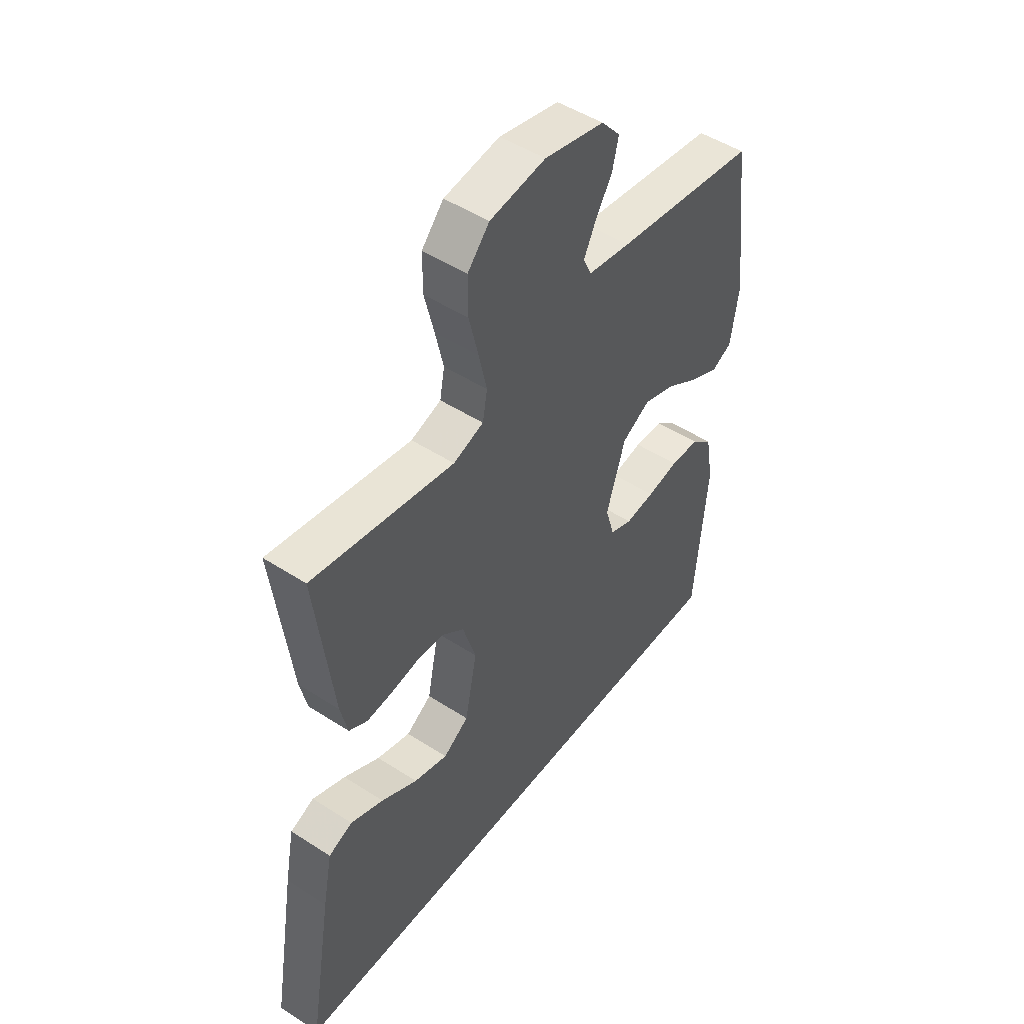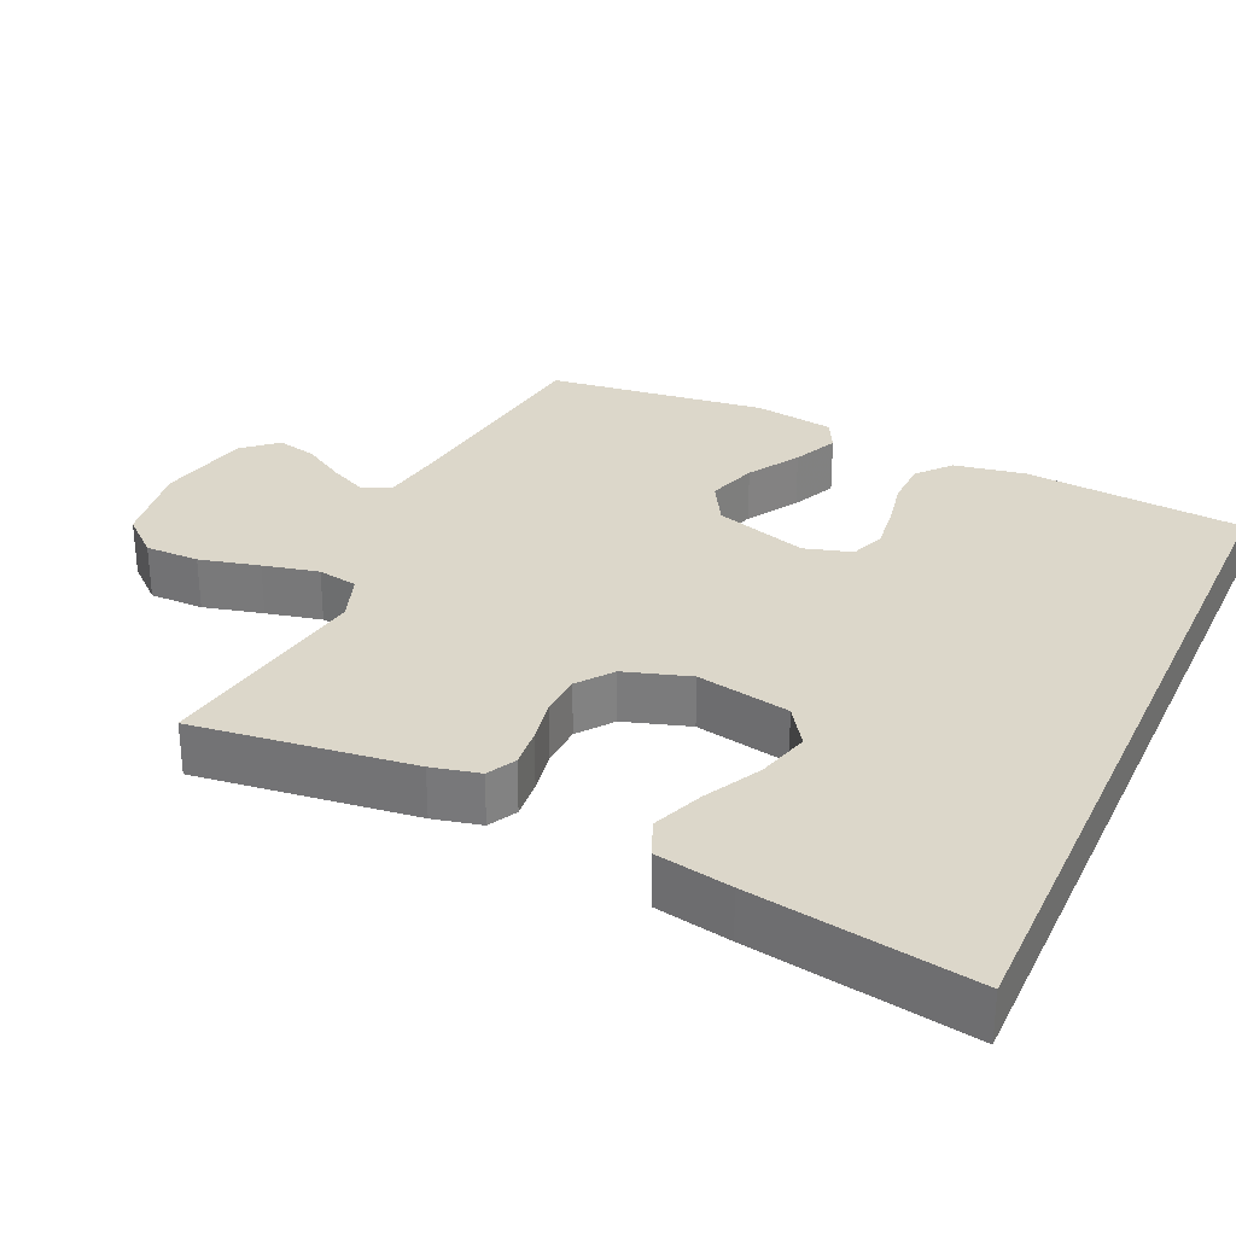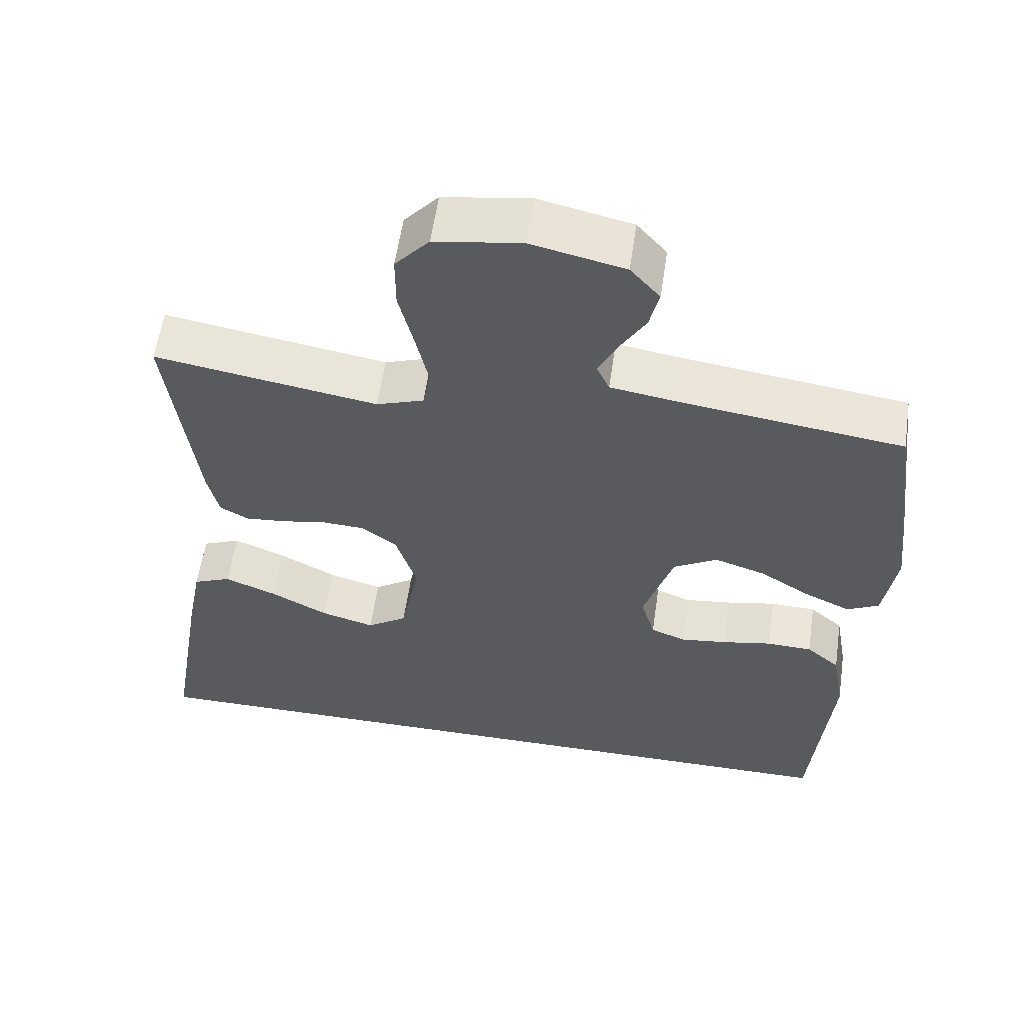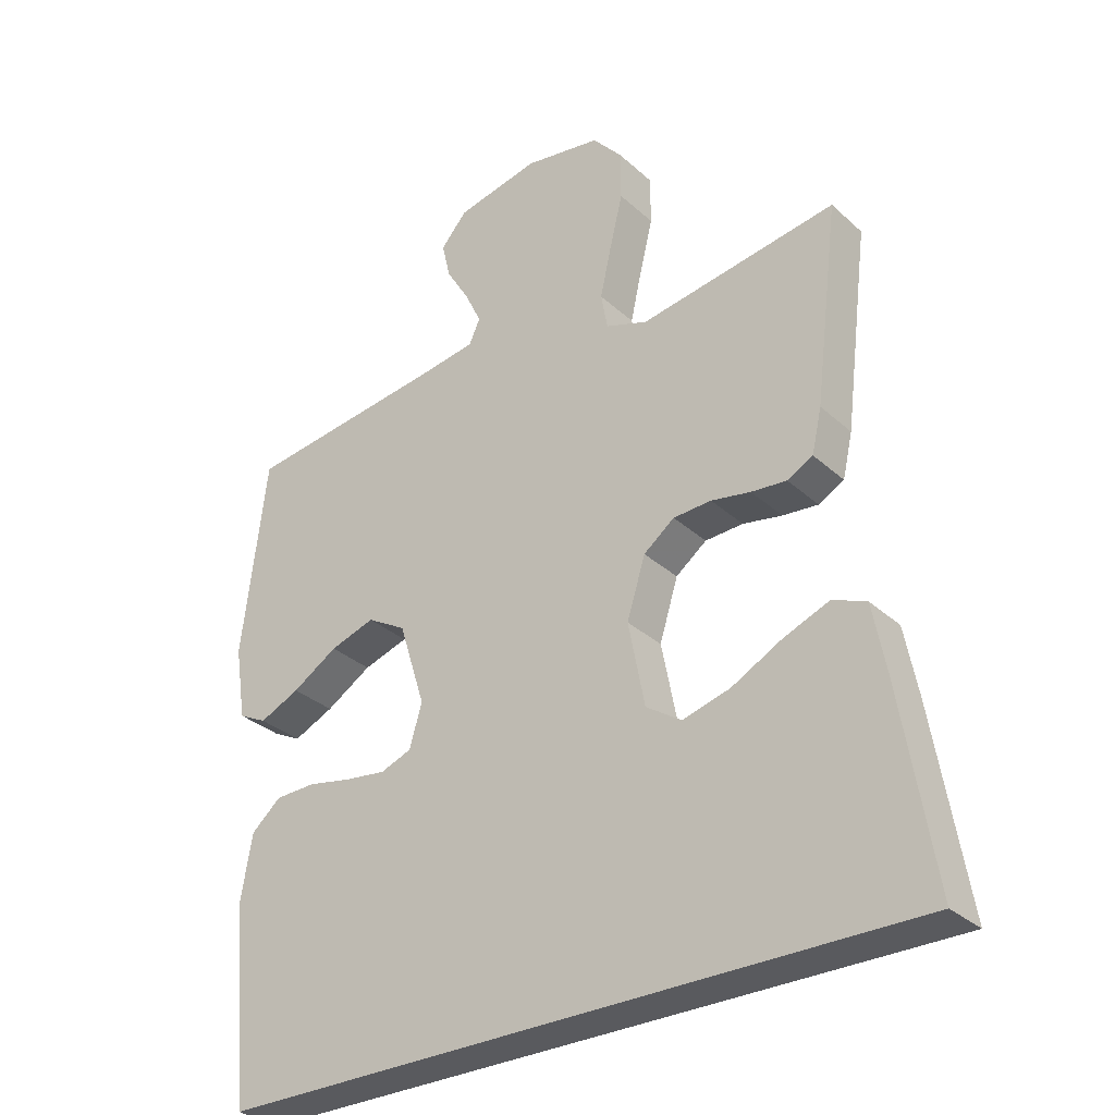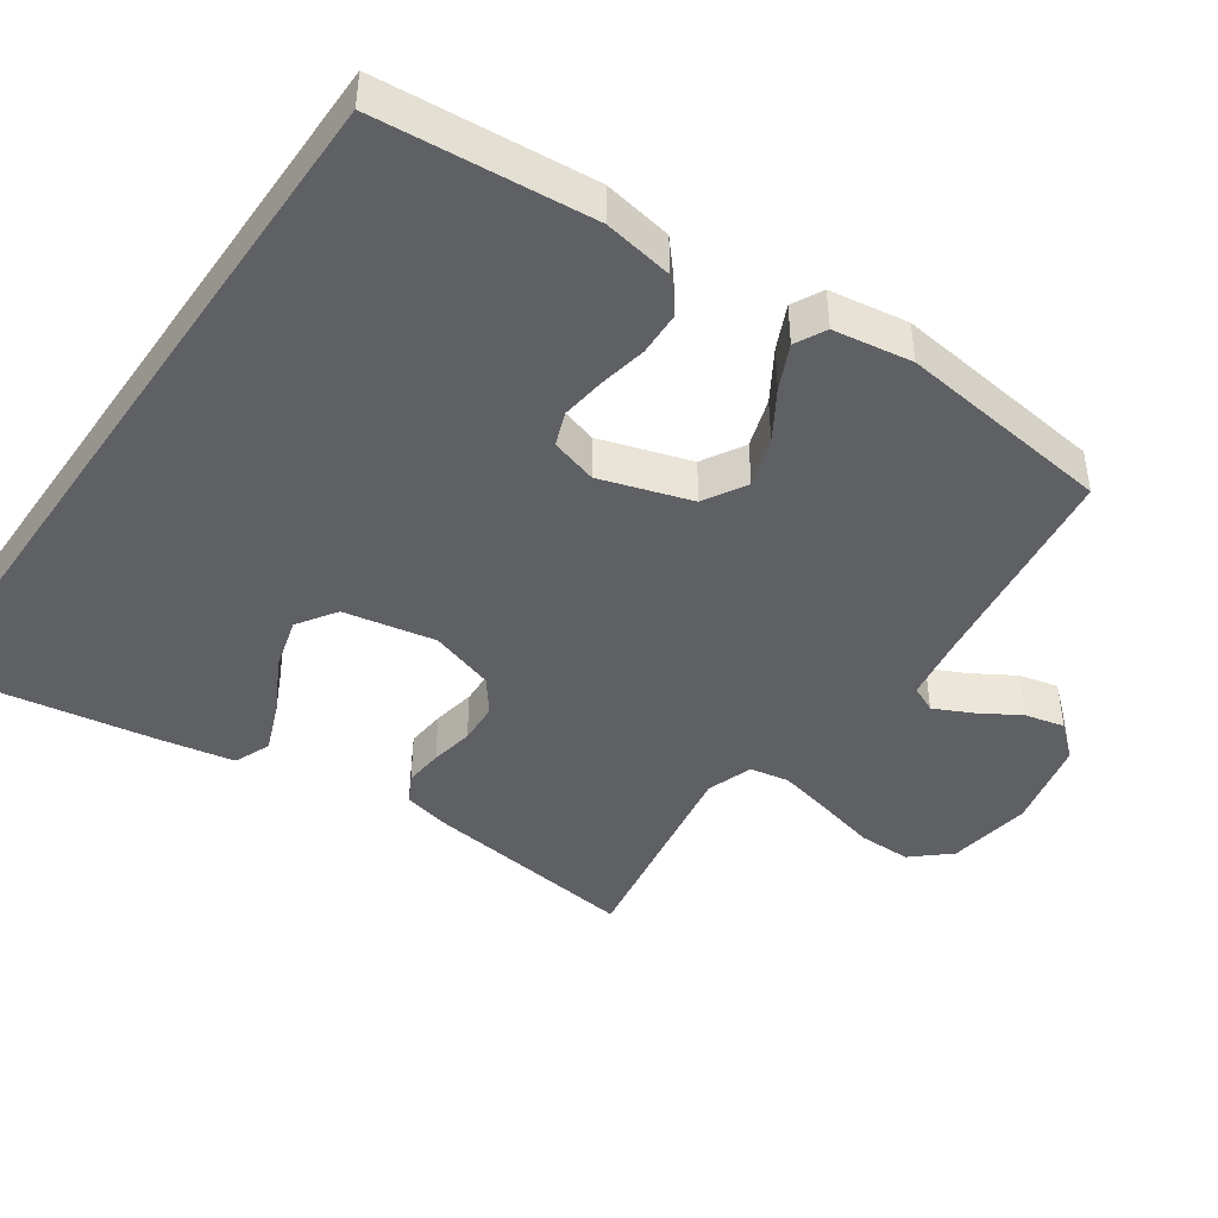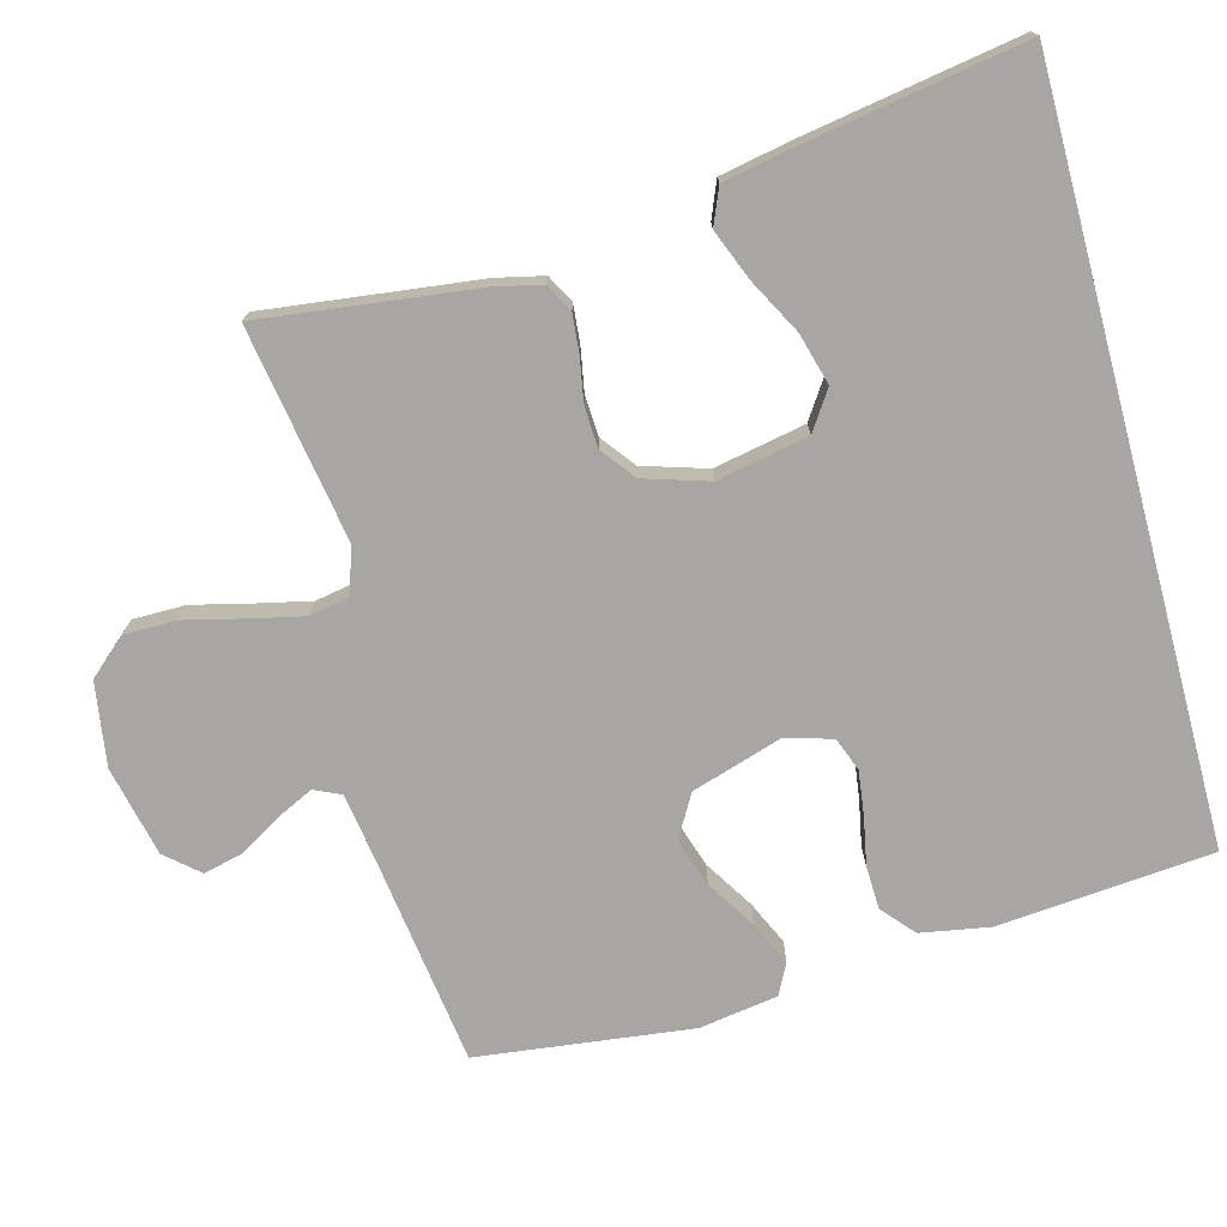
<metadata>
{"format":"obj","ext":"obj","renderer":"f3d","projection":"perspective","resolution":1024,"background":"white","views":[{"elev":48.9,"azim":125.8,"up":"+Z"},{"elev":30.4,"azim":114.4,"up":"+Y"},{"elev":57.9,"azim":-171.7,"up":"+Z"},{"elev":-31.3,"azim":38.3,"up":"+Z"},{"elev":-44.0,"azim":-124.8,"up":"+Y"},{"elev":-74.1,"azim":105.0,"up":"+Y"}]}
</metadata>
<code>
v 0.5 0.07 0.5
v 0.463 0.07 0.2
v 0.448 0.07 0.134
v 0.409 0.07 0.113
v 0.355 0.07 0.118
v 0.295 0.07 0.129
v 0.237 0.07 0.126
v 0.19 0.07 0.09
v 0.162 0.07 0
v 0.187 0.07 -0.128
v 0.241 0.07 -0.164
v 0.313 0.07 -0.144
v 0.39 0.07 -0.103
v 0.46 0.07 -0.075
v 0.511 0.07 -0.096
v 0.531 0.07 -0.2
v 0.581 0.07 -0.5
v -0.472 0.07 -0.5
v -0.498 0.07 -0.2
v -0.481 0.07 -0.103
v -0.436 0.07 -0.064
v -0.375 0.07 -0.062
v -0.308 0.07 -0.075
v -0.246 0.07 -0.083
v -0.199 0.07 -0.065
v -0.18 0.07 0
v -0.22 0.07 0.127
v -0.279 0.07 0.161
v -0.347 0.07 0.139
v -0.416 0.07 0.096
v -0.477 0.07 0.068
v -0.52 0.07 0.09
v -0.537 0.07 0.2
v -0.5 0.07 0.5
v -0.2 0.07 0.54
v -0.11 0.07 0.554
v -0.093 0.07 0.591
v -0.118 0.07 0.643
v -0.153 0.07 0.701
v -0.166 0.07 0.756
v -0.126 0.07 0.802
v 0 0.07 0.83
v 0.117 0.07 0.812
v 0.163 0.07 0.76
v 0.163 0.07 0.686
v 0.143 0.07 0.604
v 0.126 0.07 0.528
v 0.136 0.07 0.473
v 0.2 0.07 0.451
v 0.5 0 0.5
v 0.463 0 0.2
v 0.448 0 0.134
v 0.409 0 0.113
v 0.355 0 0.118
v 0.295 0 0.129
v 0.237 0 0.126
v 0.19 0 0.09
v 0.162 0 0
v 0.187 0 -0.128
v 0.241 0 -0.164
v 0.313 0 -0.144
v 0.39 0 -0.103
v 0.46 0 -0.075
v 0.511 0 -0.096
v 0.531 0 -0.2
v 0.581 0 -0.5
v -0.472 0 -0.5
v -0.498 0 -0.2
v -0.481 0 -0.103
v -0.436 0 -0.064
v -0.375 0 -0.062
v -0.308 0 -0.075
v -0.246 0 -0.083
v -0.199 0 -0.065
v -0.18 0 0
v -0.22 0 0.127
v -0.279 0 0.161
v -0.347 0 0.139
v -0.416 0 0.096
v -0.477 0 0.068
v -0.52 0 0.09
v -0.537 0 0.2
v -0.5 0 0.5
v -0.2 0 0.54
v -0.11 0 0.554
v -0.093 0 0.591
v -0.118 0 0.643
v -0.153 0 0.701
v -0.166 0 0.756
v -0.126 0 0.802
v 0 0 0.83
v 0.117 0 0.812
v 0.163 0 0.76
v 0.163 0 0.686
v 0.143 0 0.604
v 0.126 0 0.528
v 0.136 0 0.473
v 0.2 0 0.451
f 43 44 45 46
f 43 46 47
f 42 43 47
f 41 42 47 48
f 38 39 40 41
f 37 38 41 48
f 32 33 34 35
f 32 35 36
f 29 30 31 32
f 28 29 32 36
f 27 28 36 37
f 20 21 22 23
f 20 23 24
f 19 20 24
f 18 19 24 25
f 12 13 14 15
f 11 12 15 16
f 3 4 5 6
f 1 2 3 6
f 49 1 6 7
f 48 49 7 8
f 26 27 37 48
f 25 26 48 8
f 18 25 8 9
f 11 16 17 18
f 10 11 18
f 9 10 18
f 95 94 93 92
f 96 95 92
f 96 92 91
f 97 96 91 90
f 90 89 88 87
f 97 90 87 86
f 84 83 82 81
f 85 84 81
f 81 80 79 78
f 85 81 78 77
f 86 85 77 76
f 72 71 70 69
f 73 72 69
f 73 69 68
f 74 73 68 67
f 64 63 62 61
f 65 64 61 60
f 55 54 53 52
f 55 52 51 50
f 56 55 50 98
f 57 56 98 97
f 97 86 76 75
f 57 97 75 74
f 58 57 74 67
f 67 66 65 60
f 67 60 59
f 67 59 58
f 1 50 51 2
f 2 51 52 3
f 3 52 53 4
f 4 53 54 5
f 5 54 55 6
f 6 55 56 7
f 7 56 57 8
f 8 57 58 9
f 9 58 59 10
f 10 59 60 11
f 11 60 61 12
f 12 61 62 13
f 13 62 63 14
f 14 63 64 15
f 15 64 65 16
f 16 65 66 17
f 17 66 67 18
f 18 67 68 19
f 19 68 69 20
f 20 69 70 21
f 21 70 71 22
f 22 71 72 23
f 23 72 73 24
f 24 73 74 25
f 25 74 75 26
f 26 75 76 27
f 27 76 77 28
f 28 77 78 29
f 29 78 79 30
f 30 79 80 31
f 31 80 81 32
f 32 81 82 33
f 33 82 83 34
f 34 83 84 35
f 35 84 85 36
f 36 85 86 37
f 37 86 87 38
f 38 87 88 39
f 39 88 89 40
f 40 89 90 41
f 41 90 91 42
f 42 91 92 43
f 43 92 93 44
f 44 93 94 45
f 45 94 95 46
f 46 95 96 47
f 47 96 97 48
f 48 97 98 49
f 49 98 50 1

</code>
